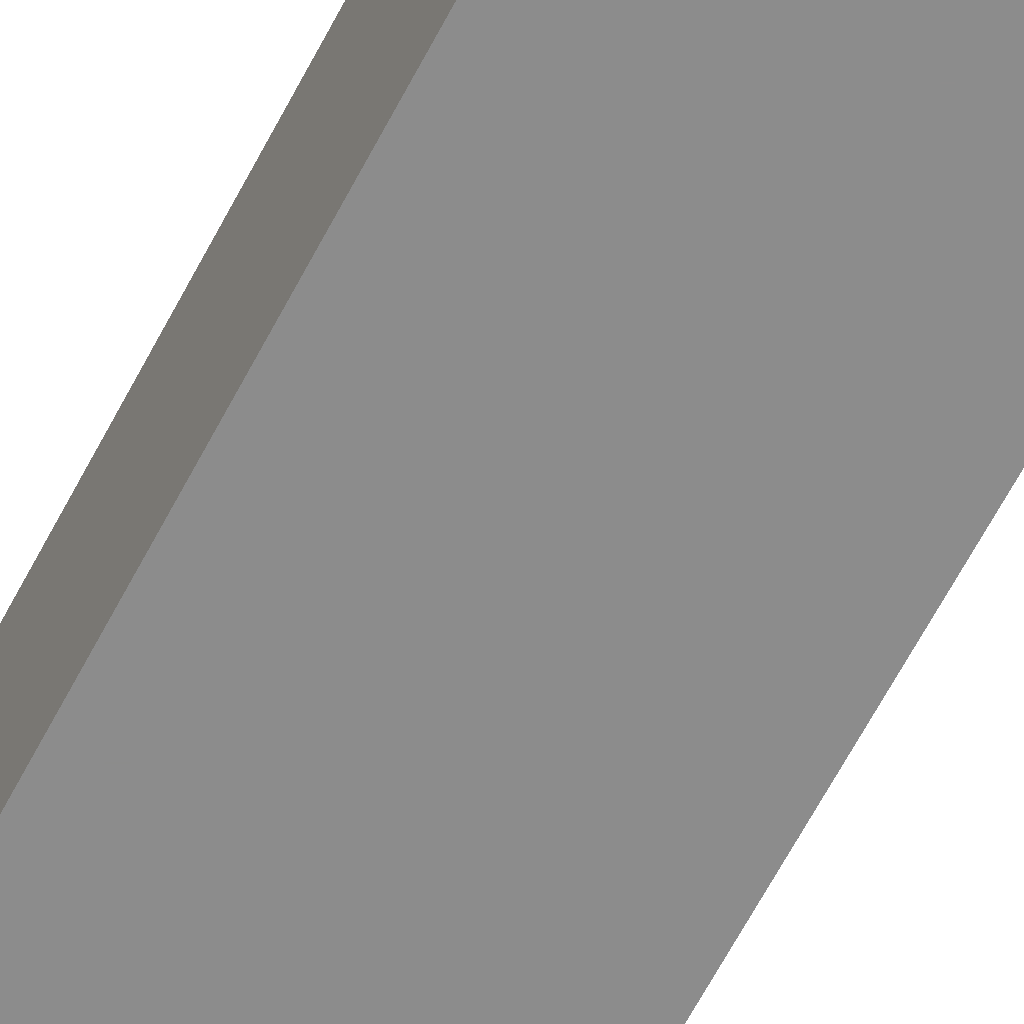
<metadata>
{"format":"obj","ext":"obj","renderer":"f3d","projection":"perspective","resolution":1024,"background":"white","views":[{"elev":-64.2,"azim":-27.6,"up":"+Z"}]}
</metadata>
<code>
v -0.1682 -0.9772 -0.1293
v 0.1682 -0.9772 -0.1293
v -0.1682 -0.9772 0.1293
v 0.1682 -0.9772 0.1293
v -0.1682 0.9772 -0.1293
v 0.1682 0.9772 -0.1293
v -0.1682 0.9772 0.1293
v 0.1682 0.9772 0.1293
v 0 0.9772 0
v 0.1682 0.9772 0
v 0 0.9772 -0.1293
v -0.1682 0.9772 0
v 0 0.9772 0.1293
v -0.1682 -0.9772 0
v -0.1682 0 0
v -0.1682 0 -0.1293
v -0.1682 0 0.1293
v 0 -0.9772 -0.1293
v 0 -0.9772 0
v 0.1682 -0.9772 0
v 0 -0.9772 0.1293
v 0.1682 0 -0.1293
v 0.1682 0 0
v 0.1682 0 0.1293
v 0 0 0.1293
v 0 0 -0.1293
v -0.08411 0.9772 -0.06464
v 0 0.9772 -0.06464
v -0.08411 0.9772 -0.1293
v 0.08411 0.9772 0.06464
v 0.1682 0.9772 0.06464
v 0.08411 0.9772 0
v 0.1682 0.9772 -0.06464
v 0.08411 0.9772 -0.1293
v 0.08411 0.9772 -0.06464
v -0.1682 0.9772 -0.06464
v -0.08411 0.9772 0
v -0.1682 0.9772 0.06464
v -0.08411 0.9772 0.1293
v -0.08411 0.9772 0.06464
v 0.08411 0.9772 0.1293
v 0 0.9772 0.06464
v -0.1682 -0.9772 -0.06464
v -0.1682 -0.4886 -0.06464
v -0.1682 -0.4886 -0.1293
v -0.1682 -0.9772 0.06464
v -0.1682 -0.4886 0.06464
v -0.1682 -0.4886 0
v -0.1682 0.4886 -0.06464
v -0.1682 0.4886 -0.1293
v -0.1682 0 -0.06464
v -0.1682 -0.4886 0.1293
v -0.1682 0 0.06464
v -0.1682 0.4886 0.1293
v -0.1682 0.4886 0.06464
v -0.1682 0.4886 0
v -0.08411 -0.9772 -0.1293
v -0.08411 -0.9772 -0.06464
v 0.08411 -0.9772 -0.1293
v 0.08411 -0.9772 -0.06464
v 0 -0.9772 -0.06464
v -0.08411 -0.9772 0.06464
v -0.08411 -0.9772 0
v 0.1682 -0.9772 -0.06464
v 0.08411 -0.9772 0
v 0.1682 -0.9772 0.06464
v 0.08411 -0.9772 0.1293
v 0.08411 -0.9772 0.06464
v -0.08411 -0.9772 0.1293
v 0 -0.9772 0.06464
v 0.1682 -0.4886 -0.1293
v 0.1682 0 -0.06464
v 0.1682 -0.4886 -0.06464
v 0.1682 0.4886 -0.1293
v 0.1682 0.4886 -0.06464
v 0.1682 0.4886 0.06464
v 0.1682 0.4886 0
v 0.1682 -0.4886 0
v 0.1682 0.4886 0.1293
v 0.1682 0 0.06464
v 0.1682 -0.4886 0.1293
v 0.1682 -0.4886 0.06464
v 0 -0.4886 0.1293
v -0.08411 -0.4886 0.1293
v 0.08411 -0.4886 0.1293
v 0.08411 0.4886 0.1293
v 0.08411 0 0.1293
v -0.08411 0 0.1293
v 0 0.4886 0.1293
v -0.08411 0.4886 0.1293
v -0.08411 -0.4886 -0.1293
v -0.08411 0.4886 -0.1293
v -0.08411 0 -0.1293
v 0.08411 -0.4886 -0.1293
v 0 -0.4886 -0.1293
v 0.08411 0 -0.1293
v 0 0.4886 -0.1293
v 0.08411 0.4886 -0.1293
v -0.1262 0.9772 -0.09696
v -0.08411 0.9772 -0.09696
v -0.1262 0.9772 -0.1293
v -0.04205 0.9772 -0.03232
v 0 0.9772 -0.03232
v -0.04205 0.9772 -0.06464
v 0 0.9772 -0.09696
v -0.04205 0.9772 -0.1293
v -0.04205 0.9772 -0.09696
v 0.04205 0.9772 0.03232
v 0.08411 0.9772 0.03232
v 0.04205 0.9772 0
v 0.1262 0.9772 0.09696
v 0.1682 0.9772 0.09696
v 0.1262 0.9772 0.06464
v 0.1682 0.9772 0.03232
v 0.1262 0.9772 0
v 0.1262 0.9772 0.03232
v 0.1682 0.9772 -0.03232
v 0.1262 0.9772 -0.06464
v 0.1262 0.9772 -0.03232
v 0.1682 0.9772 -0.09696
v 0.1262 0.9772 -0.1293
v 0.1262 0.9772 -0.09696
v 0.04205 0.9772 -0.1293
v 0.04205 0.9772 -0.09696
v 0.08411 0.9772 -0.09696
v 0.04205 0.9772 -0.03232
v 0.08411 0.9772 -0.03232
v 0.04205 0.9772 -0.06464
v -0.1682 0.9772 -0.09696
v -0.1262 0.9772 -0.06464
v -0.1682 0.9772 -0.03232
v -0.1262 0.9772 0
v -0.1262 0.9772 -0.03232
v -0.04205 0.9772 0
v -0.08411 0.9772 -0.03232
v -0.1682 0.9772 0.03232
v -0.1262 0.9772 0.06464
v -0.1262 0.9772 0.03232
v -0.1682 0.9772 0.09696
v -0.1262 0.9772 0.1293
v -0.1262 0.9772 0.09696
v -0.04205 0.9772 0.1293
v -0.04205 0.9772 0.09696
v -0.08411 0.9772 0.09696
v 0.04205 0.9772 0.1293
v 0.04205 0.9772 0.09696
v 0 0.9772 0.09696
v 0.1262 0.9772 0.1293
v 0.08411 0.9772 0.09696
v 0 0.9772 0.03232
v 0.04205 0.9772 0.06464
v -0.08411 0.9772 0.03232
v -0.04205 0.9772 0.06464
v -0.04205 0.9772 0.03232
v -0.1682 -0.9772 -0.09696
v -0.1682 -0.7329 -0.09696
v -0.1682 -0.7329 -0.1293
v -0.1682 -0.9772 -0.03232
v -0.1682 -0.7329 -0.03232
v -0.1682 -0.7329 -0.06464
v -0.1682 -0.2443 -0.09696
v -0.1682 -0.2443 -0.1293
v -0.1682 -0.4886 -0.09696
v -0.1682 -0.9772 0.03232
v -0.1682 -0.7329 0.03232
v -0.1682 -0.7329 0
v -0.1682 -0.9772 0.09696
v -0.1682 -0.7329 0.09696
v -0.1682 -0.7329 0.06464
v -0.1682 -0.2443 0.03232
v -0.1682 -0.2443 0
v -0.1682 -0.4886 0.03232
v -0.1682 0.2443 -0.03232
v -0.1682 0.2443 -0.06464
v -0.1682 0 -0.03232
v -0.1682 0.7329 -0.09696
v -0.1682 0.7329 -0.1293
v -0.1682 0.4886 -0.09696
v -0.1682 0.2443 -0.1293
v -0.1682 0 -0.09696
v -0.1682 0.2443 -0.09696
v -0.1682 -0.4886 -0.03232
v -0.1682 -0.2443 -0.03232
v -0.1682 -0.2443 -0.06464
v -0.1682 -0.7329 0.1293
v -0.1682 -0.4886 0.09696
v -0.1682 -0.2443 0.1293
v -0.1682 0 0.09696
v -0.1682 -0.2443 0.09696
v -0.1682 0 0.03232
v -0.1682 -0.2443 0.06464
v -0.1682 0.2443 0.1293
v -0.1682 0.4886 0.09696
v -0.1682 0.2443 0.09696
v -0.1682 0.7329 0.1293
v -0.1682 0.7329 0.09696
v -0.1682 0.7329 0.03232
v -0.1682 0.7329 0.06464
v -0.1682 0.7329 -0.03232
v -0.1682 0.7329 0
v -0.1682 0.7329 -0.06464
v -0.1682 0.2443 0
v -0.1682 0.4886 -0.03232
v -0.1682 0.2443 0.06464
v -0.1682 0.4886 0.03232
v -0.1682 0.2443 0.03232
v -0.1262 -0.9772 -0.1293
v -0.1262 -0.9772 -0.09696
v -0.04205 -0.9772 -0.1293
v -0.04205 -0.9772 -0.09696
v -0.08411 -0.9772 -0.09696
v -0.1262 -0.9772 -0.03232
v -0.1262 -0.9772 -0.06464
v 0.04205 -0.9772 -0.1293
v 0.04205 -0.9772 -0.09696
v 0 -0.9772 -0.09696
v 0.1262 -0.9772 -0.1293
v 0.1262 -0.9772 -0.09696
v 0.08411 -0.9772 -0.09696
v 0.04205 -0.9772 -0.03232
v 0 -0.9772 -0.03232
v 0.04205 -0.9772 -0.06464
v -0.04205 -0.9772 0.03232
v -0.08411 -0.9772 0.03232
v -0.04205 -0.9772 0
v -0.1262 -0.9772 0.09696
v -0.1262 -0.9772 0.06464
v -0.1262 -0.9772 0
v -0.1262 -0.9772 0.03232
v -0.04205 -0.9772 -0.06464
v -0.04205 -0.9772 -0.03232
v -0.08411 -0.9772 -0.03232
v 0.1682 -0.9772 -0.09696
v 0.1262 -0.9772 -0.06464
v 0.1682 -0.9772 -0.03232
v 0.1262 -0.9772 0
v 0.1262 -0.9772 -0.03232
v 0.04205 -0.9772 0
v 0.08411 -0.9772 -0.03232
v 0.1682 -0.9772 0.03232
v 0.1262 -0.9772 0.06464
v 0.1262 -0.9772 0.03232
v 0.1682 -0.9772 0.09696
v 0.1262 -0.9772 0.1293
v 0.1262 -0.9772 0.09696
v 0.04205 -0.9772 0.1293
v 0.04205 -0.9772 0.09696
v 0.08411 -0.9772 0.09696
v -0.04205 -0.9772 0.1293
v -0.04205 -0.9772 0.09696
v 0 -0.9772 0.09696
v -0.1262 -0.9772 0.1293
v -0.08411 -0.9772 0.09696
v 0 -0.9772 0.03232
v -0.04205 -0.9772 0.06464
v 0.08411 -0.9772 0.03232
v 0.04205 -0.9772 0.06464
v 0.04205 -0.9772 0.03232
v 0.1682 -0.7329 -0.1293
v 0.1682 -0.4886 -0.09696
v 0.1682 -0.7329 -0.09696
v 0.1682 -0.2443 -0.1293
v 0.1682 0 -0.09696
v 0.1682 -0.2443 -0.09696
v 0.1682 0 -0.03232
v 0.1682 -0.2443 -0.03232
v 0.1682 -0.2443 -0.06464
v 0.1682 0.2443 -0.1293
v 0.1682 0.4886 -0.09696
v 0.1682 0.2443 -0.09696
v 0.1682 0.7329 -0.1293
v 0.1682 0.7329 -0.09696
v 0.1682 0.7329 -0.03232
v 0.1682 0.7329 -0.06464
v 0.1682 0.7329 0.03232
v 0.1682 0.7329 0
v 0.1682 0.7329 0.09696
v 0.1682 0.7329 0.06464
v 0.1682 0.2443 0.03232
v 0.1682 0.2443 0
v 0.1682 0.4886 0.03232
v 0.1682 0.2443 -0.06464
v 0.1682 0.4886 -0.03232
v 0.1682 0.2443 -0.03232
v 0.1682 -0.7329 -0.06464
v 0.1682 -0.2443 0
v 0.1682 -0.4886 -0.03232
v 0.1682 -0.7329 0
v 0.1682 -0.7329 -0.03232
v 0.1682 0.2443 0.06464
v 0.1682 0 0.03232
v 0.1682 0.7329 0.1293
v 0.1682 0.4886 0.09696
v 0.1682 0.2443 0.1293
v 0.1682 0 0.09696
v 0.1682 0.2443 0.09696
v 0.1682 -0.2443 0.1293
v 0.1682 -0.4886 0.09696
v 0.1682 -0.2443 0.09696
v 0.1682 -0.7329 0.1293
v 0.1682 -0.7329 0.09696
v 0.1682 -0.7329 0.03232
v 0.1682 -0.7329 0.06464
v 0.1682 -0.2443 0.03232
v 0.1682 -0.2443 0.06464
v 0.1682 -0.4886 0.03232
v -0.08411 -0.7329 0.1293
v -0.1262 -0.7329 0.1293
v 0 -0.7329 0.1293
v -0.04205 -0.7329 0.1293
v 0 -0.2443 0.1293
v -0.04205 -0.2443 0.1293
v -0.04205 -0.4886 0.1293
v 0.08411 -0.7329 0.1293
v 0.04205 -0.7329 0.1293
v 0.1262 -0.7329 0.1293
v 0.1262 -0.2443 0.1293
v 0.1262 -0.4886 0.1293
v 0.1262 0.2443 0.1293
v 0.1262 0 0.1293
v 0.1262 0.7329 0.1293
v 0.1262 0.4886 0.1293
v 0.04205 0.2443 0.1293
v 0.04205 0 0.1293
v 0.08411 0.2443 0.1293
v 0.04205 -0.4886 0.1293
v 0.08411 -0.2443 0.1293
v 0.04205 -0.2443 0.1293
v -0.1262 -0.4886 0.1293
v -0.04205 0 0.1293
v -0.08411 -0.2443 0.1293
v -0.1262 0 0.1293
v -0.1262 -0.2443 0.1293
v 0.04205 0.4886 0.1293
v 0 0.2443 0.1293
v 0.08411 0.7329 0.1293
v 0 0.7329 0.1293
v 0.04205 0.7329 0.1293
v -0.08411 0.7329 0.1293
v -0.04205 0.7329 0.1293
v -0.1262 0.7329 0.1293
v -0.1262 0.2443 0.1293
v -0.1262 0.4886 0.1293
v -0.04205 0.2443 0.1293
v -0.04205 0.4886 0.1293
v -0.08411 0.2443 0.1293
v -0.1262 -0.7329 -0.1293
v -0.1262 -0.2443 -0.1293
v -0.1262 -0.4886 -0.1293
v -0.04205 -0.7329 -0.1293
v -0.08411 -0.7329 -0.1293
v -0.1262 0.2443 -0.1293
v -0.1262 0 -0.1293
v -0.1262 0.7329 -0.1293
v -0.1262 0.4886 -0.1293
v -0.04205 0.2443 -0.1293
v -0.04205 0 -0.1293
v -0.08411 0.2443 -0.1293
v 0.04205 -0.2443 -0.1293
v 0.04205 -0.4886 -0.1293
v 0 -0.2443 -0.1293
v 0.1262 -0.7329 -0.1293
v 0.08411 -0.7329 -0.1293
v 0 -0.7329 -0.1293
v 0.04205 -0.7329 -0.1293
v -0.08411 -0.2443 -0.1293
v -0.04205 -0.2443 -0.1293
v -0.04205 -0.4886 -0.1293
v 0.1262 -0.4886 -0.1293
v 0.04205 0 -0.1293
v 0.08411 -0.2443 -0.1293
v 0.1262 0 -0.1293
v 0.1262 -0.2443 -0.1293
v -0.04205 0.4886 -0.1293
v 0 0.2443 -0.1293
v -0.08411 0.7329 -0.1293
v 0 0.7329 -0.1293
v -0.04205 0.7329 -0.1293
v 0.08411 0.7329 -0.1293
v 0.04205 0.7329 -0.1293
v 0.1262 0.7329 -0.1293
v 0.1262 0.2443 -0.1293
v 0.1262 0.4886 -0.1293
v 0.04205 0.2443 -0.1293
v 0.04205 0.4886 -0.1293
v 0.08411 0.2443 -0.1293
f 5 99 101
f 99 27 100
f 100 29 101
f 99 100 101
f 27 102 104
f 102 9 103
f 103 28 104
f 102 103 104
f 28 105 107
f 105 11 106
f 106 29 107
f 105 106 107
f 27 104 100
f 104 28 107
f 107 29 100
f 104 107 100
f 9 108 110
f 108 30 109
f 109 32 110
f 108 109 110
f 30 111 113
f 111 8 112
f 112 31 113
f 111 112 113
f 31 114 116
f 114 10 115
f 115 32 116
f 114 115 116
f 30 113 109
f 113 31 116
f 116 32 109
f 113 116 109
f 10 117 119
f 117 33 118
f 118 35 119
f 117 118 119
f 33 120 122
f 120 6 121
f 121 34 122
f 120 121 122
f 34 123 125
f 123 11 124
f 124 35 125
f 123 124 125
f 33 122 118
f 122 34 125
f 125 35 118
f 122 125 118
f 9 110 103
f 110 32 126
f 126 28 103
f 110 126 103
f 32 115 127
f 115 10 119
f 119 35 127
f 115 119 127
f 35 124 128
f 124 11 105
f 105 28 128
f 124 105 128
f 32 127 126
f 127 35 128
f 128 28 126
f 127 128 126
f 5 129 99
f 129 36 130
f 130 27 99
f 129 130 99
f 36 131 133
f 131 12 132
f 132 37 133
f 131 132 133
f 37 134 135
f 134 9 102
f 102 27 135
f 134 102 135
f 36 133 130
f 133 37 135
f 135 27 130
f 133 135 130
f 12 136 138
f 136 38 137
f 137 40 138
f 136 137 138
f 38 139 141
f 139 7 140
f 140 39 141
f 139 140 141
f 39 142 144
f 142 13 143
f 143 40 144
f 142 143 144
f 38 141 137
f 141 39 144
f 144 40 137
f 141 144 137
f 13 145 147
f 145 41 146
f 146 42 147
f 145 146 147
f 41 148 149
f 148 8 111
f 111 30 149
f 148 111 149
f 30 108 151
f 108 9 150
f 150 42 151
f 108 150 151
f 41 149 146
f 149 30 151
f 151 42 146
f 149 151 146
f 12 138 132
f 138 40 152
f 152 37 132
f 138 152 132
f 40 143 153
f 143 13 147
f 147 42 153
f 143 147 153
f 42 150 154
f 150 9 134
f 134 37 154
f 150 134 154
f 40 153 152
f 153 42 154
f 154 37 152
f 153 154 152
f 1 155 157
f 155 43 156
f 156 45 157
f 155 156 157
f 43 158 160
f 158 14 159
f 159 44 160
f 158 159 160
f 44 161 163
f 161 16 162
f 162 45 163
f 161 162 163
f 43 160 156
f 160 44 163
f 163 45 156
f 160 163 156
f 14 164 166
f 164 46 165
f 165 48 166
f 164 165 166
f 46 167 169
f 167 3 168
f 168 47 169
f 167 168 169
f 47 170 172
f 170 15 171
f 171 48 172
f 170 171 172
f 46 169 165
f 169 47 172
f 172 48 165
f 169 172 165
f 15 173 175
f 173 49 174
f 174 51 175
f 173 174 175
f 49 176 178
f 176 5 177
f 177 50 178
f 176 177 178
f 50 179 181
f 179 16 180
f 180 51 181
f 179 180 181
f 49 178 174
f 178 50 181
f 181 51 174
f 178 181 174
f 14 166 159
f 166 48 182
f 182 44 159
f 166 182 159
f 48 171 183
f 171 15 175
f 175 51 183
f 171 175 183
f 51 180 184
f 180 16 161
f 161 44 184
f 180 161 184
f 48 183 182
f 183 51 184
f 184 44 182
f 183 184 182
f 3 185 168
f 185 52 186
f 186 47 168
f 185 186 168
f 52 187 189
f 187 17 188
f 188 53 189
f 187 188 189
f 53 190 191
f 190 15 170
f 170 47 191
f 190 170 191
f 52 189 186
f 189 53 191
f 191 47 186
f 189 191 186
f 17 192 194
f 192 54 193
f 193 55 194
f 192 193 194
f 54 195 196
f 195 7 139
f 139 38 196
f 195 139 196
f 38 136 198
f 136 12 197
f 197 55 198
f 136 197 198
f 54 196 193
f 196 38 198
f 198 55 193
f 196 198 193
f 12 131 200
f 131 36 199
f 199 56 200
f 131 199 200
f 36 129 201
f 129 5 176
f 176 49 201
f 129 176 201
f 49 173 203
f 173 15 202
f 202 56 203
f 173 202 203
f 36 201 199
f 201 49 203
f 203 56 199
f 201 203 199
f 17 194 188
f 194 55 204
f 204 53 188
f 194 204 188
f 55 197 205
f 197 12 200
f 200 56 205
f 197 200 205
f 56 202 206
f 202 15 190
f 190 53 206
f 202 190 206
f 55 205 204
f 205 56 206
f 206 53 204
f 205 206 204
f 1 207 155
f 207 57 208
f 208 43 155
f 207 208 155
f 57 209 211
f 209 18 210
f 210 58 211
f 209 210 211
f 58 212 213
f 212 14 158
f 158 43 213
f 212 158 213
f 57 211 208
f 211 58 213
f 213 43 208
f 211 213 208
f 18 214 216
f 214 59 215
f 215 61 216
f 214 215 216
f 59 217 219
f 217 2 218
f 218 60 219
f 217 218 219
f 60 220 222
f 220 19 221
f 221 61 222
f 220 221 222
f 59 219 215
f 219 60 222
f 222 61 215
f 219 222 215
f 19 223 225
f 223 62 224
f 224 63 225
f 223 224 225
f 62 226 227
f 226 3 167
f 167 46 227
f 226 167 227
f 46 164 229
f 164 14 228
f 228 63 229
f 164 228 229
f 62 227 224
f 227 46 229
f 229 63 224
f 227 229 224
f 18 216 210
f 216 61 230
f 230 58 210
f 216 230 210
f 61 221 231
f 221 19 225
f 225 63 231
f 221 225 231
f 63 228 232
f 228 14 212
f 212 58 232
f 228 212 232
f 61 231 230
f 231 63 232
f 232 58 230
f 231 232 230
f 2 233 218
f 233 64 234
f 234 60 218
f 233 234 218
f 64 235 237
f 235 20 236
f 236 65 237
f 235 236 237
f 65 238 239
f 238 19 220
f 220 60 239
f 238 220 239
f 64 237 234
f 237 65 239
f 239 60 234
f 237 239 234
f 20 240 242
f 240 66 241
f 241 68 242
f 240 241 242
f 66 243 245
f 243 4 244
f 244 67 245
f 243 244 245
f 67 246 248
f 246 21 247
f 247 68 248
f 246 247 248
f 66 245 241
f 245 67 248
f 248 68 241
f 245 248 241
f 21 249 251
f 249 69 250
f 250 70 251
f 249 250 251
f 69 252 253
f 252 3 226
f 226 62 253
f 252 226 253
f 62 223 255
f 223 19 254
f 254 70 255
f 223 254 255
f 69 253 250
f 253 62 255
f 255 70 250
f 253 255 250
f 20 242 236
f 242 68 256
f 256 65 236
f 242 256 236
f 68 247 257
f 247 21 251
f 251 70 257
f 247 251 257
f 70 254 258
f 254 19 238
f 238 65 258
f 254 238 258
f 68 257 256
f 257 70 258
f 258 65 256
f 257 258 256
f 2 259 261
f 259 71 260
f 260 73 261
f 259 260 261
f 71 262 264
f 262 22 263
f 263 72 264
f 262 263 264
f 72 265 267
f 265 23 266
f 266 73 267
f 265 266 267
f 71 264 260
f 264 72 267
f 267 73 260
f 264 267 260
f 22 268 270
f 268 74 269
f 269 75 270
f 268 269 270
f 74 271 272
f 271 6 120
f 120 33 272
f 271 120 272
f 33 117 274
f 117 10 273
f 273 75 274
f 117 273 274
f 74 272 269
f 272 33 274
f 274 75 269
f 272 274 269
f 10 114 276
f 114 31 275
f 275 77 276
f 114 275 276
f 31 112 278
f 112 8 277
f 277 76 278
f 112 277 278
f 76 279 281
f 279 23 280
f 280 77 281
f 279 280 281
f 31 278 275
f 278 76 281
f 281 77 275
f 278 281 275
f 22 270 263
f 270 75 282
f 282 72 263
f 270 282 263
f 75 273 283
f 273 10 276
f 276 77 283
f 273 276 283
f 77 280 284
f 280 23 265
f 265 72 284
f 280 265 284
f 75 283 282
f 283 77 284
f 284 72 282
f 283 284 282
f 2 261 233
f 261 73 285
f 285 64 233
f 261 285 233
f 73 266 287
f 266 23 286
f 286 78 287
f 266 286 287
f 78 288 289
f 288 20 235
f 235 64 289
f 288 235 289
f 73 287 285
f 287 78 289
f 289 64 285
f 287 289 285
f 23 279 291
f 279 76 290
f 290 80 291
f 279 290 291
f 76 277 293
f 277 8 292
f 292 79 293
f 277 292 293
f 79 294 296
f 294 24 295
f 295 80 296
f 294 295 296
f 76 293 290
f 293 79 296
f 296 80 290
f 293 296 290
f 24 297 299
f 297 81 298
f 298 82 299
f 297 298 299
f 81 300 301
f 300 4 243
f 243 66 301
f 300 243 301
f 66 240 303
f 240 20 302
f 302 82 303
f 240 302 303
f 81 301 298
f 301 66 303
f 303 82 298
f 301 303 298
f 23 291 286
f 291 80 304
f 304 78 286
f 291 304 286
f 80 295 305
f 295 24 299
f 299 82 305
f 295 299 305
f 82 302 306
f 302 20 288
f 288 78 306
f 302 288 306
f 80 305 304
f 305 82 306
f 306 78 304
f 305 306 304
f 3 252 308
f 252 69 307
f 307 84 308
f 252 307 308
f 69 249 310
f 249 21 309
f 309 83 310
f 249 309 310
f 83 311 313
f 311 25 312
f 312 84 313
f 311 312 313
f 69 310 307
f 310 83 313
f 313 84 307
f 310 313 307
f 21 246 315
f 246 67 314
f 314 85 315
f 246 314 315
f 67 244 316
f 244 4 300
f 300 81 316
f 244 300 316
f 81 297 318
f 297 24 317
f 317 85 318
f 297 317 318
f 67 316 314
f 316 81 318
f 318 85 314
f 316 318 314
f 24 294 320
f 294 79 319
f 319 87 320
f 294 319 320
f 79 292 322
f 292 8 321
f 321 86 322
f 292 321 322
f 86 323 325
f 323 25 324
f 324 87 325
f 323 324 325
f 79 322 319
f 322 86 325
f 325 87 319
f 322 325 319
f 21 315 309
f 315 85 326
f 326 83 309
f 315 326 309
f 85 317 327
f 317 24 320
f 320 87 327
f 317 320 327
f 87 324 328
f 324 25 311
f 311 83 328
f 324 311 328
f 85 327 326
f 327 87 328
f 328 83 326
f 327 328 326
f 3 308 185
f 308 84 329
f 329 52 185
f 308 329 185
f 84 312 331
f 312 25 330
f 330 88 331
f 312 330 331
f 88 332 333
f 332 17 187
f 187 52 333
f 332 187 333
f 84 331 329
f 331 88 333
f 333 52 329
f 331 333 329
f 25 323 335
f 323 86 334
f 334 89 335
f 323 334 335
f 86 321 336
f 321 8 148
f 148 41 336
f 321 148 336
f 41 145 338
f 145 13 337
f 337 89 338
f 145 337 338
f 86 336 334
f 336 41 338
f 338 89 334
f 336 338 334
f 13 142 340
f 142 39 339
f 339 90 340
f 142 339 340
f 39 140 341
f 140 7 195
f 195 54 341
f 140 195 341
f 54 192 343
f 192 17 342
f 342 90 343
f 192 342 343
f 39 341 339
f 341 54 343
f 343 90 339
f 341 343 339
f 25 335 330
f 335 89 344
f 344 88 330
f 335 344 330
f 89 337 345
f 337 13 340
f 340 90 345
f 337 340 345
f 90 342 346
f 342 17 332
f 332 88 346
f 342 332 346
f 89 345 344
f 345 90 346
f 346 88 344
f 345 346 344
f 1 157 207
f 157 45 347
f 347 57 207
f 157 347 207
f 45 162 349
f 162 16 348
f 348 91 349
f 162 348 349
f 91 350 351
f 350 18 209
f 209 57 351
f 350 209 351
f 45 349 347
f 349 91 351
f 351 57 347
f 349 351 347
f 16 179 353
f 179 50 352
f 352 93 353
f 179 352 353
f 50 177 355
f 177 5 354
f 354 92 355
f 177 354 355
f 92 356 358
f 356 26 357
f 357 93 358
f 356 357 358
f 50 355 352
f 355 92 358
f 358 93 352
f 355 358 352
f 26 359 361
f 359 94 360
f 360 95 361
f 359 360 361
f 94 362 363
f 362 2 217
f 217 59 363
f 362 217 363
f 59 214 365
f 214 18 364
f 364 95 365
f 214 364 365
f 94 363 360
f 363 59 365
f 365 95 360
f 363 365 360
f 16 353 348
f 353 93 366
f 366 91 348
f 353 366 348
f 93 357 367
f 357 26 361
f 361 95 367
f 357 361 367
f 95 364 368
f 364 18 350
f 350 91 368
f 364 350 368
f 93 367 366
f 367 95 368
f 368 91 366
f 367 368 366
f 2 362 259
f 362 94 369
f 369 71 259
f 362 369 259
f 94 359 371
f 359 26 370
f 370 96 371
f 359 370 371
f 96 372 373
f 372 22 262
f 262 71 373
f 372 262 373
f 94 371 369
f 371 96 373
f 373 71 369
f 371 373 369
f 26 356 375
f 356 92 374
f 374 97 375
f 356 374 375
f 92 354 376
f 354 5 101
f 101 29 376
f 354 101 376
f 29 106 378
f 106 11 377
f 377 97 378
f 106 377 378
f 92 376 374
f 376 29 378
f 378 97 374
f 376 378 374
f 11 123 380
f 123 34 379
f 379 98 380
f 123 379 380
f 34 121 381
f 121 6 271
f 271 74 381
f 121 271 381
f 74 268 383
f 268 22 382
f 382 98 383
f 268 382 383
f 34 381 379
f 381 74 383
f 383 98 379
f 381 383 379
f 26 375 370
f 375 97 384
f 384 96 370
f 375 384 370
f 97 377 385
f 377 11 380
f 380 98 385
f 377 380 385
f 98 382 386
f 382 22 372
f 372 96 386
f 382 372 386
f 97 385 384
f 385 98 386
f 386 96 384
f 385 386 384

</code>
